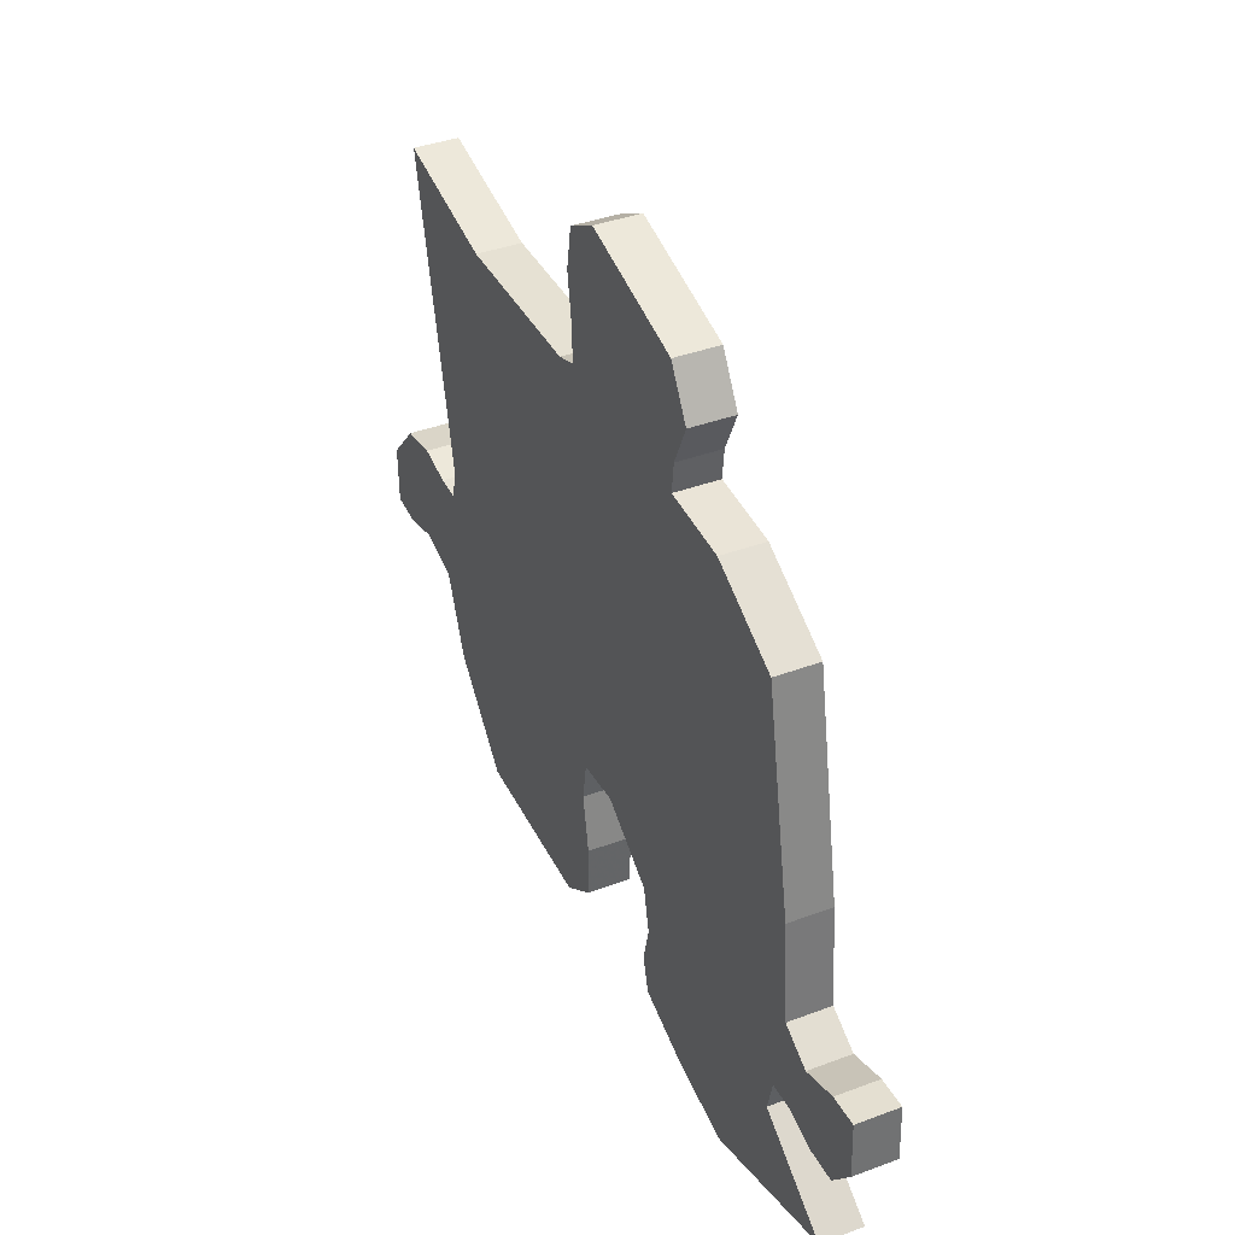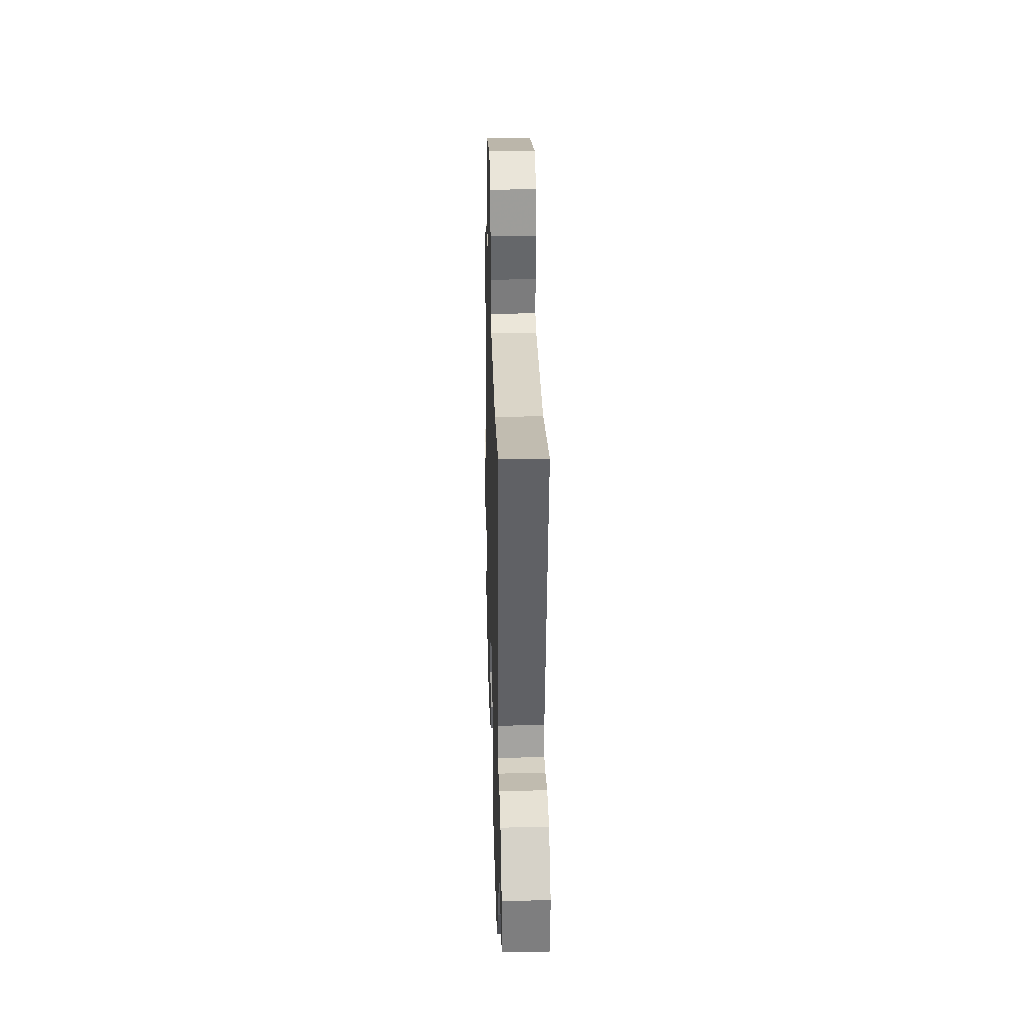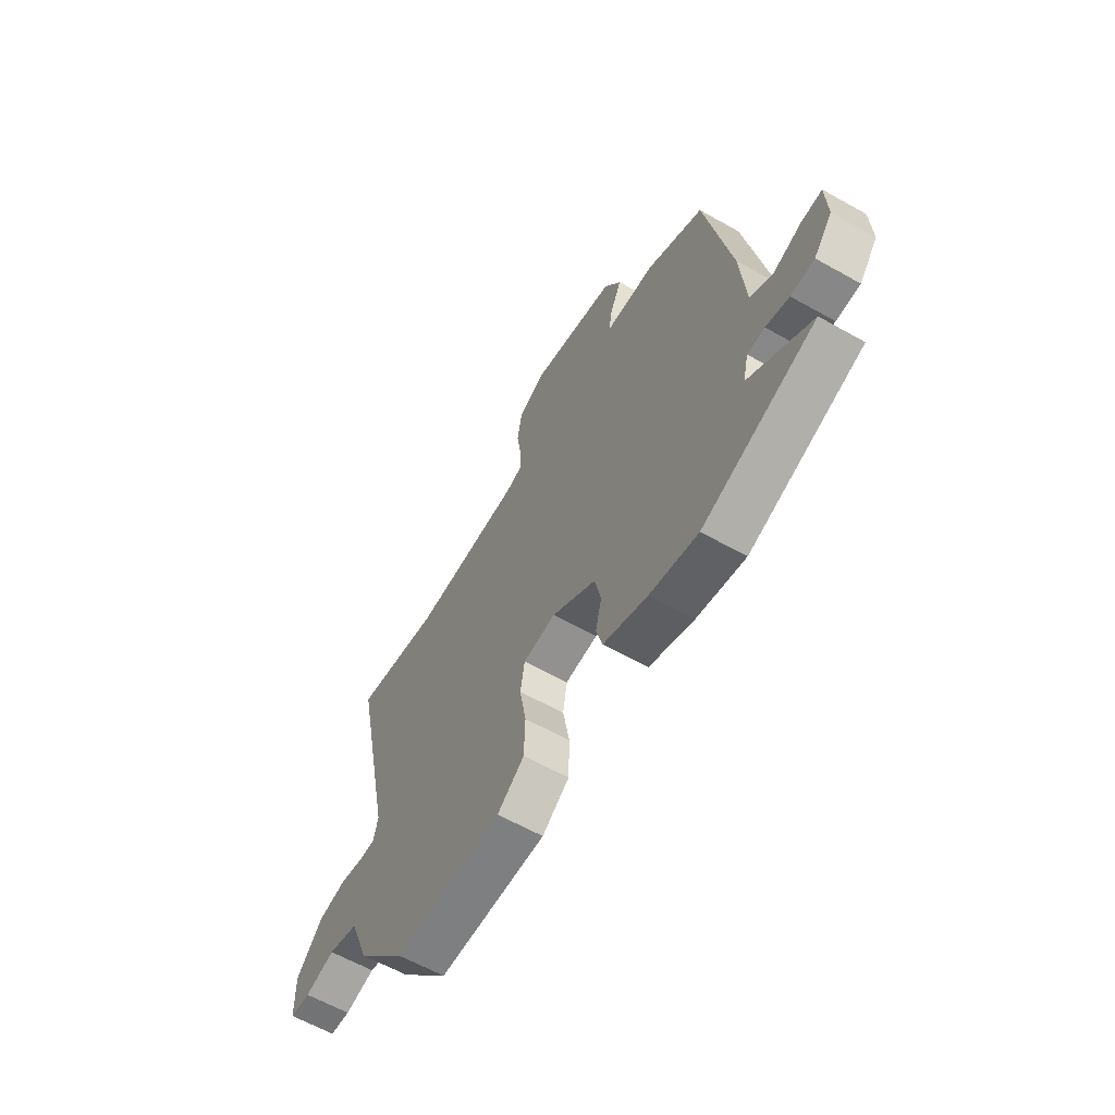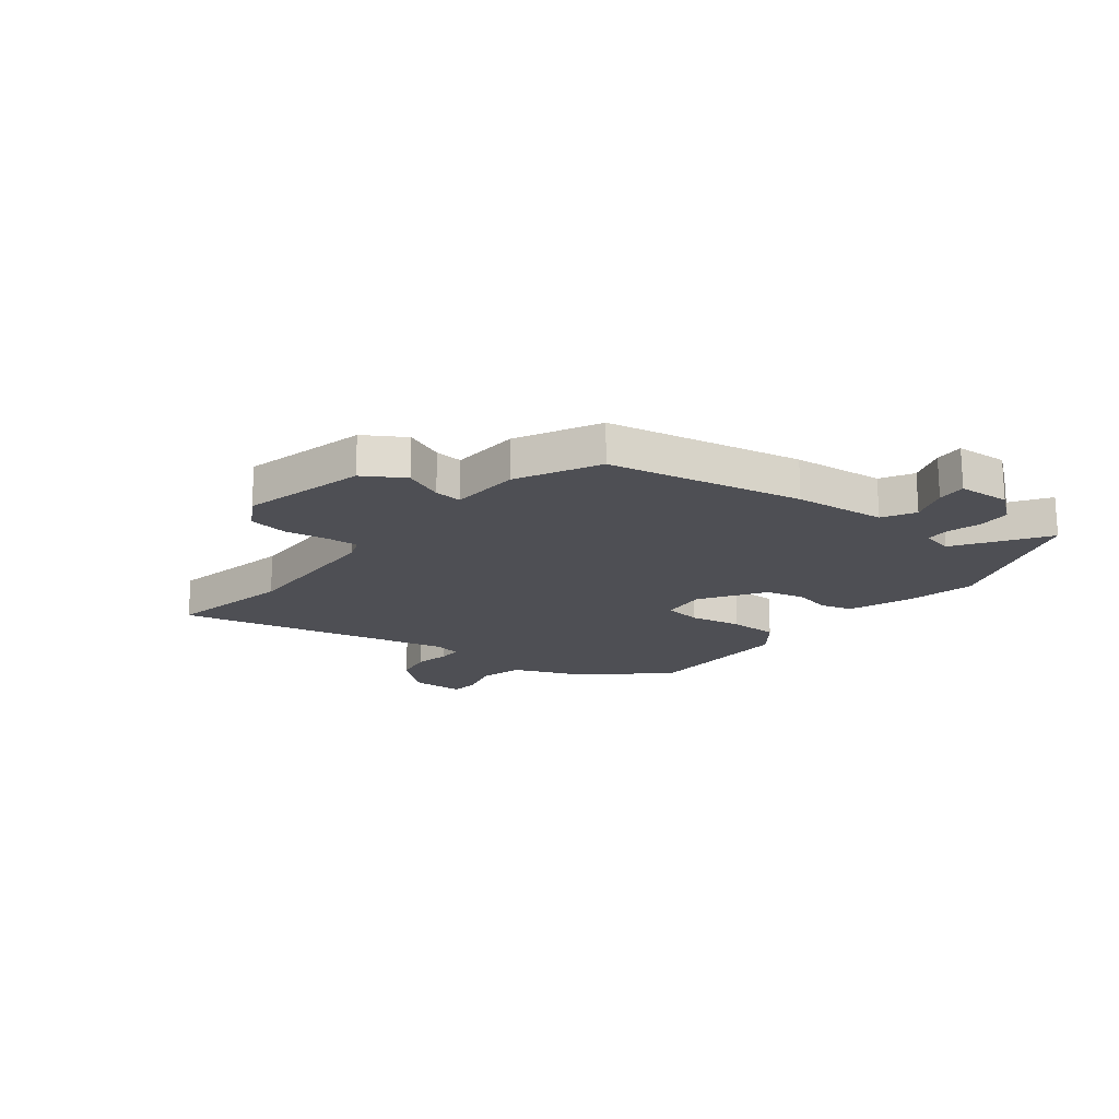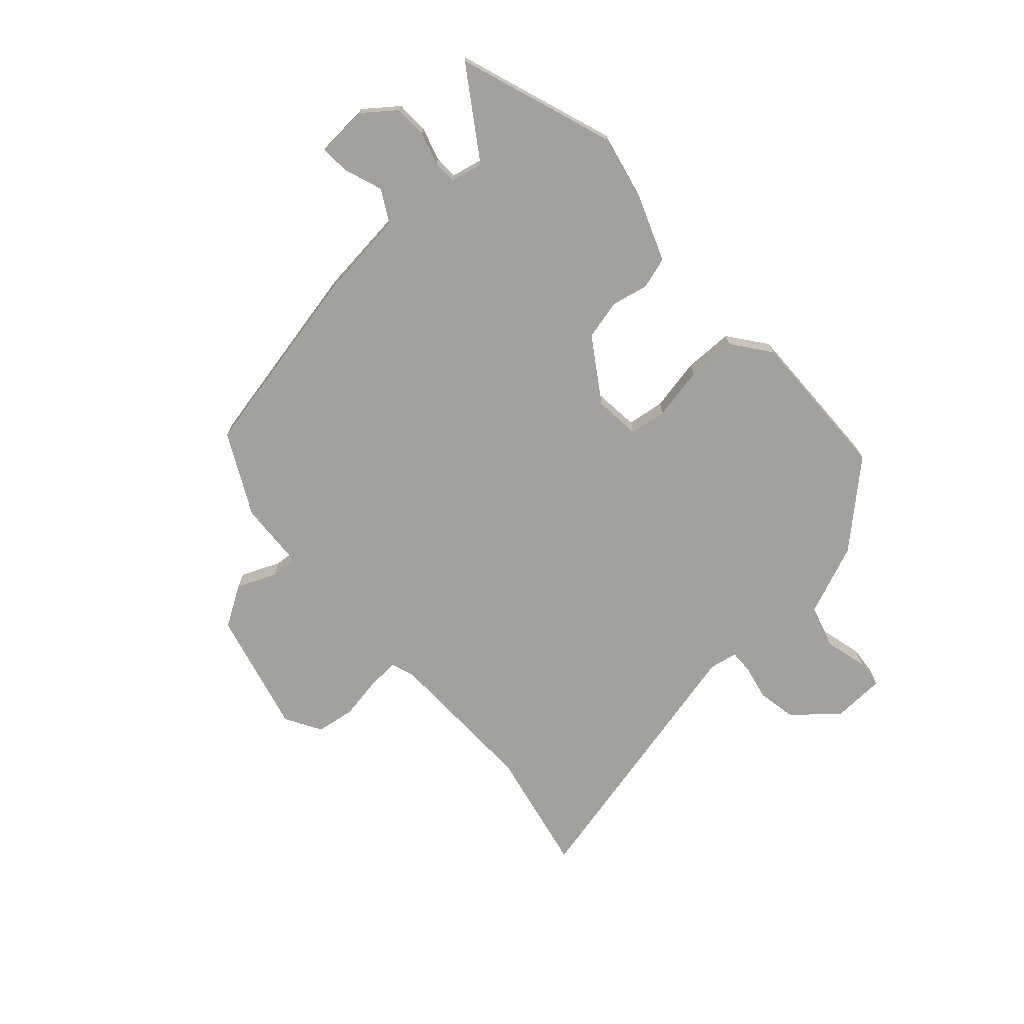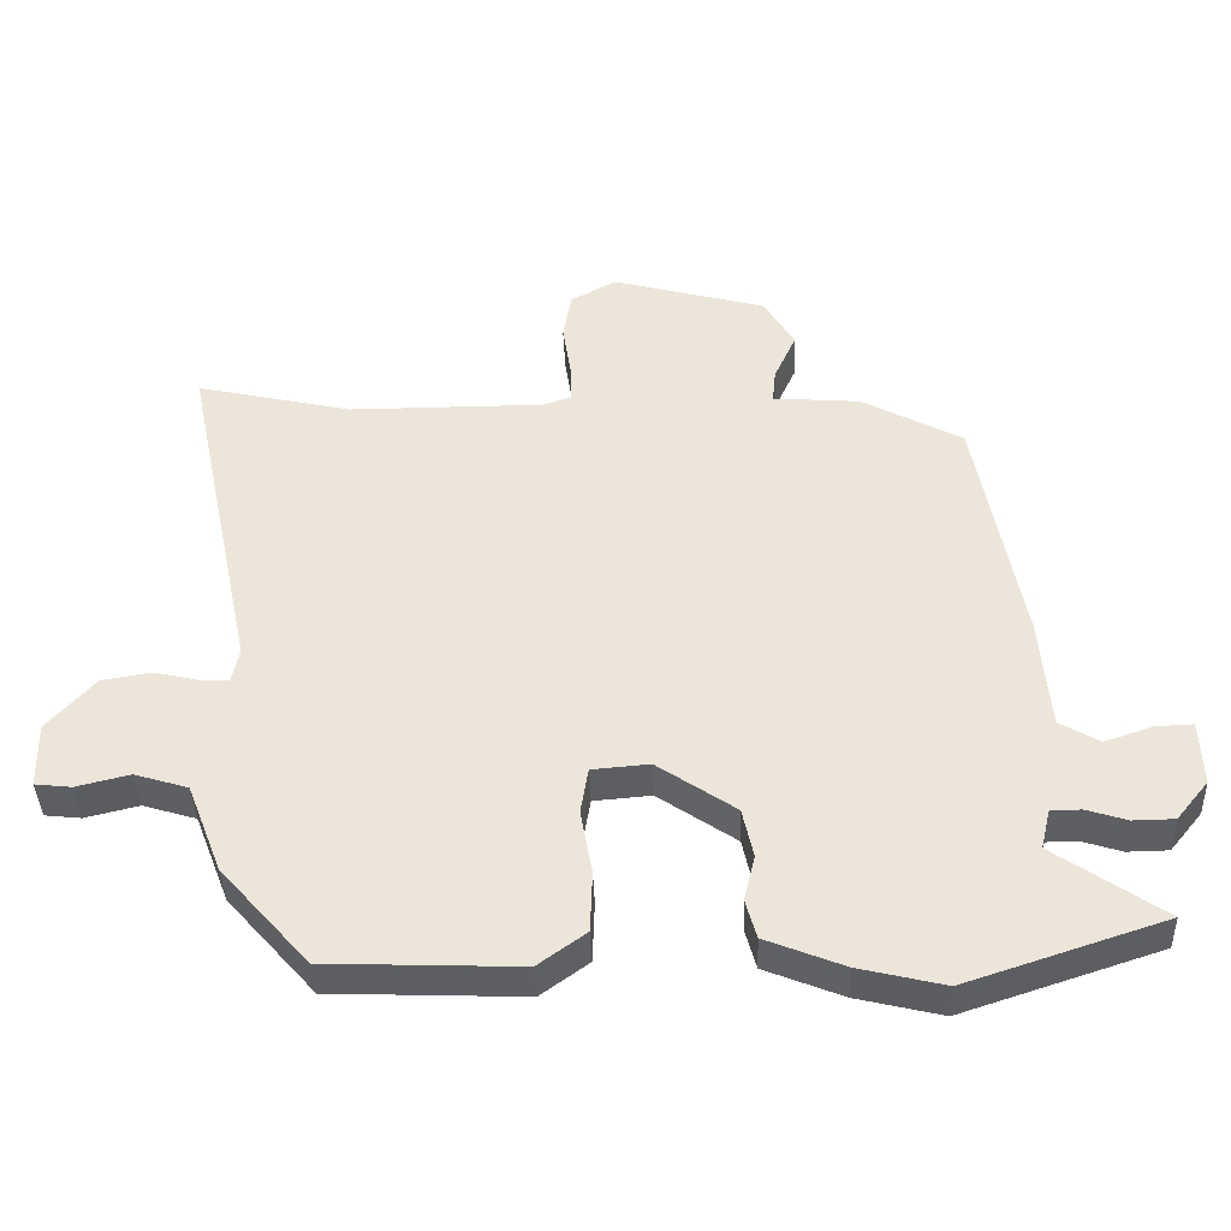
<metadata>
{"format":"obj","ext":"obj","renderer":"f3d","projection":"perspective","resolution":1024,"background":"white","views":[{"elev":38.9,"azim":64.9,"up":"+Z"},{"elev":29.4,"azim":-91.5,"up":"+Z"},{"elev":-61.7,"azim":60.2,"up":"+Z"},{"elev":-18.4,"azim":53.0,"up":"+Y"},{"elev":-72.1,"azim":133.2,"up":"+Y"},{"elev":-40.0,"azim":2.0,"up":"+Z"}]}
</metadata>
<code>
v -0.41 0.07 -0.485
v -0.538 0.07 -0.339
v -0.589 0.07 -0.207
v -0.667 0.07 -0.183
v -0.745 0.07 -0.202
v -0.798 0.07 -0.196
v -0.8 0.07 -0.1
v -0.731 0.07 -0.022
v -0.659 0.07 -0.01
v -0.595 0.07 -0.025
v -0.552 0.07 -0.027
v -0.541 0.07 0.024
v -0.648 0.07 0.534
v -0.42 0.07 0.482
v -0.134 0.07 0.482
v -0.092 0.07 0.496
v -0.094 0.07 0.555
v -0.106 0.07 0.633
v -0.094 0.07 0.704
v -0.027 0.07 0.741
v 0.198 0.07 0.679
v 0.242 0.07 0.604
v 0.21 0.07 0.533
v 0.205 0.07 0.483
v 0.332 0.07 0.473
v 0.479 0.07 0.393
v 0.544 0.07 0.038
v 0.558 0.07 -0.129
v 0.616 0.07 -0.163
v 0.687 0.07 -0.139
v 0.74 0.07 -0.137
v 0.744 0.07 -0.232
v 0.697 0.07 -0.29
v 0.637 0.07 -0.291
v 0.578 0.07 -0.272
v 0.534 0.07 -0.273
v 0.52 0.07 -0.331
v 0.678 0.07 -0.441
v 0.39 0.07 -0.536
v 0.266 0.07 -0.506
v 0.152 0.07 -0.46
v 0.136 0.07 -0.402
v 0.152 0.07 -0.335
v 0.136 0.07 -0.262
v 0.022 0.07 -0.184
v -0.062 0.07 -0.191
v -0.073 0.07 -0.259
v -0.056 0.07 -0.355
v -0.059 0.07 -0.445
v -0.129 0.07 -0.496
v -0.41 0 -0.485
v -0.538 0 -0.339
v -0.589 0 -0.207
v -0.667 0 -0.183
v -0.745 0 -0.202
v -0.798 0 -0.196
v -0.8 0 -0.1
v -0.731 0 -0.022
v -0.659 0 -0.01
v -0.595 0 -0.025
v -0.552 0 -0.027
v -0.541 0 0.024
v -0.648 0 0.534
v -0.42 0 0.482
v -0.134 0 0.482
v -0.092 0 0.496
v -0.094 0 0.555
v -0.106 0 0.633
v -0.094 0 0.704
v -0.027 0 0.741
v 0.198 0 0.679
v 0.242 0 0.604
v 0.21 0 0.533
v 0.205 0 0.483
v 0.332 0 0.473
v 0.479 0 0.393
v 0.544 0 0.038
v 0.558 0 -0.129
v 0.616 0 -0.163
v 0.687 0 -0.139
v 0.74 0 -0.137
v 0.744 0 -0.232
v 0.697 0 -0.29
v 0.637 0 -0.291
v 0.578 0 -0.272
v 0.534 0 -0.273
v 0.52 0 -0.331
v 0.678 0 -0.441
v 0.39 0 -0.536
v 0.266 0 -0.506
v 0.152 0 -0.46
v 0.136 0 -0.402
v 0.152 0 -0.335
v 0.136 0 -0.262
v 0.022 0 -0.184
v -0.062 0 -0.191
v -0.073 0 -0.259
v -0.056 0 -0.355
v -0.059 0 -0.445
v -0.129 0 -0.496
f 1 2 3
f 50 1 3
f 49 50 3
f 48 49 3
f 47 48 3
f 46 47 3 4
f 45 46 4
f 41 42 43
f 40 41 43
f 39 40 43
f 38 39 43
f 37 38 43
f 36 37 43 44
f 35 36 44 45
f 33 34 35
f 32 33 35
f 31 32 35
f 30 31 35
f 29 30 35
f 28 29 35 45
f 28 45 4
f 27 28 4
f 26 27 4
f 25 26 4
f 24 25 4
f 21 22 23
f 20 21 23
f 19 20 23
f 18 19 23
f 17 18 23
f 16 17 23 24
f 12 13 14
f 11 12 14 15
f 8 9 10
f 7 8 10
f 6 7 10
f 5 6 10
f 4 5 10
f 4 10 11
f 15 16 24
f 11 15 24
f 4 11 24
f 53 52 51
f 53 51 100
f 53 100 99
f 53 99 98
f 53 98 97
f 54 53 97 96
f 54 96 95
f 93 92 91
f 93 91 90
f 93 90 89
f 93 89 88
f 93 88 87
f 94 93 87 86
f 95 94 86 85
f 85 84 83
f 85 83 82
f 85 82 81
f 85 81 80
f 85 80 79
f 95 85 79 78
f 54 95 78
f 54 78 77
f 54 77 76
f 54 76 75
f 54 75 74
f 73 72 71
f 73 71 70
f 73 70 69
f 73 69 68
f 73 68 67
f 74 73 67 66
f 64 63 62
f 65 64 62 61
f 60 59 58
f 60 58 57
f 60 57 56
f 60 56 55
f 60 55 54
f 61 60 54
f 74 66 65
f 74 65 61
f 74 61 54
f 1 51 52 2
f 2 52 53 3
f 3 53 54 4
f 4 54 55 5
f 5 55 56 6
f 6 56 57 7
f 7 57 58 8
f 8 58 59 9
f 9 59 60 10
f 10 60 61 11
f 11 61 62 12
f 12 62 63 13
f 13 63 64 14
f 14 64 65 15
f 15 65 66 16
f 16 66 67 17
f 17 67 68 18
f 18 68 69 19
f 19 69 70 20
f 20 70 71 21
f 21 71 72 22
f 22 72 73 23
f 23 73 74 24
f 24 74 75 25
f 25 75 76 26
f 26 76 77 27
f 27 77 78 28
f 28 78 79 29
f 29 79 80 30
f 30 80 81 31
f 31 81 82 32
f 32 82 83 33
f 33 83 84 34
f 34 84 85 35
f 35 85 86 36
f 36 86 87 37
f 37 87 88 38
f 38 88 89 39
f 39 89 90 40
f 40 90 91 41
f 41 91 92 42
f 42 92 93 43
f 43 93 94 44
f 44 94 95 45
f 45 95 96 46
f 46 96 97 47
f 47 97 98 48
f 48 98 99 49
f 49 99 100 50
f 50 100 51 1

</code>
